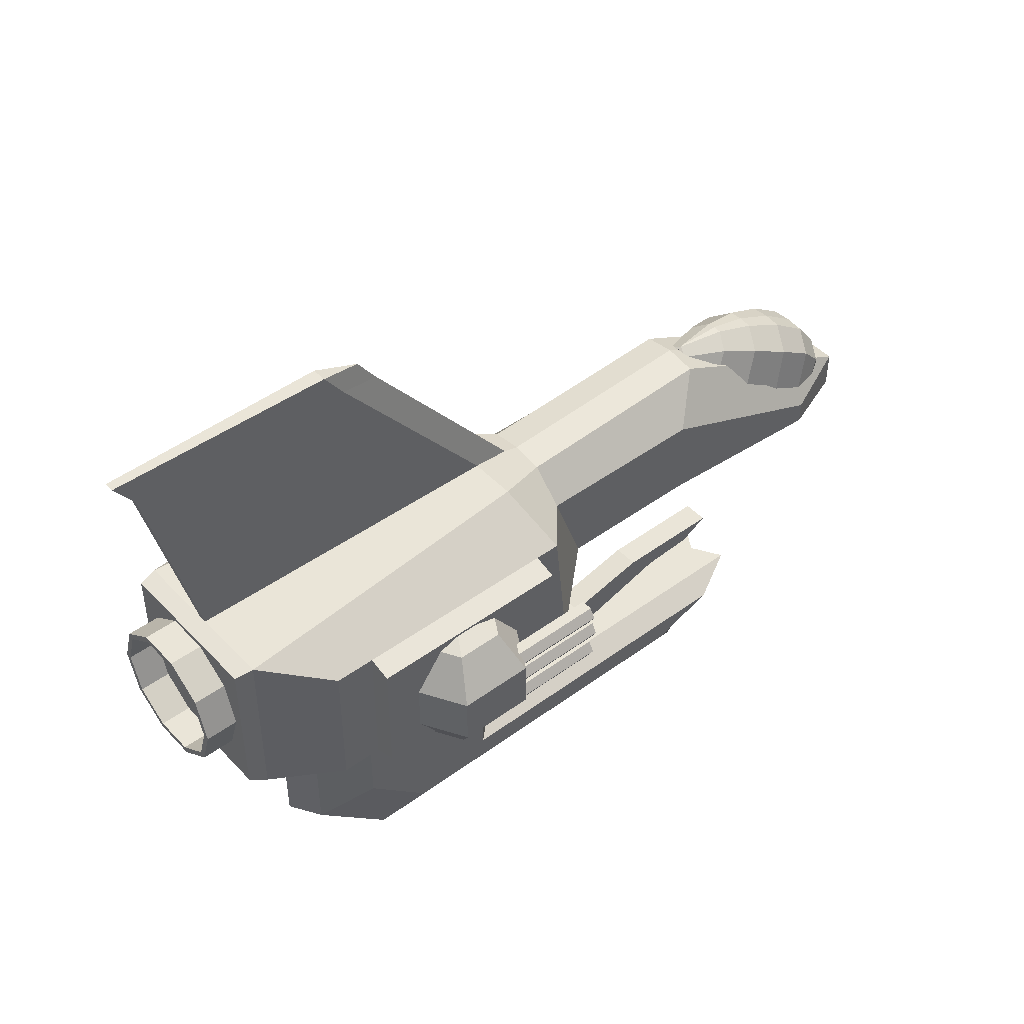
<metadata>
{"format":"obj","ext":"obj","renderer":"f3d","projection":"perspective","resolution":1024,"background":"white","views":[{"elev":45.5,"azim":-40.1,"up":"+Y"}]}
</metadata>
<code>
o Cube
v 0.1308 0.24 -0.1216
v 0.2761 -0.1241 -0.1216
v 0.1308 0.24 0
v 0.2761 -0.1241 0
v -0.5943 0.24 -0.1807
v -0.5943 -0.1241 -0.1807
v -0.5943 0.24 0
v -0.5943 -0.1241 0
v 0.2596 0.1958 -0.07022
v 0.344 -0.07291 -0.07022
v 0.2596 0.2069 0
v 0.344 -0.07291 0
v 0.7324 0.2204 -0.07022
v 0.7324 -0.07291 -0.07022
v 0.7324 0.2314 0
v 0.7324 -0.07291 0
v 1.238 -0.02694 -0.07022
v 1.238 -0.1131 -0.07022
v 1.238 -0.02694 0
v 1.238 -0.1131 0
v -0.4006 -0.2634 -0.06891
v -0.4427 -0.2634 0
v 0.1108 -0.2634 -0.06891
v 0.1371 -0.2634 0
v -0.4006 -0.5359 -0.06891
v -0.4427 -0.5359 0
v 0.1108 -0.5359 -0.06891
v 0.1371 -0.5359 0
v -0.224 -0.7104 -0.06891
v -0.2662 -0.7104 0
v 0.1108 -0.7104 -0.06891
v 0.06865 -0.7104 0
v 0.865 -0.5359 0
v 0.9072 -0.5359 -0.06891
v 0.6827 -0.7104 0
v 0.7249 -0.7104 -0.06891
v 0.1885 -0.1421 -0.2581
v -0.4418 -0.1421 -0.2581
v 0.1571 0.1586 -0.2581
v -0.4418 0.1586 -0.2581
v 0.2635 0.1202 -0.1364
v 0.3332 -0.06674 -0.1364
v 0.6541 0.1202 -0.1364
v 0.6541 -0.06674 -0.1364
v 1.071 -0.04904 -0.1364
v 1.071 -0.09993 -0.1364
v 0.05199 -0.2571 -0.1199
v -0.2818 -0.2571 -0.1199
v 0.05199 -0.5721 -0.1199
v -0.2818 -0.4823 -0.1199
v 0.1406 -0.6264 -0.1199
v -0.136 -0.6264 -0.1199
v 0.6478 -0.6264 -0.1199
v 0.7985 -0.5721 -0.1199
v 0.1008 -0.1421 -0.2581
v -0.3544 -0.1421 -0.2581
v -0.3544 0.1586 -0.2581
v 0.1008 0.1586 -0.2581
v -0.05513 -0.2571 -0.1199
v -0.2142 -0.2571 -0.1199
v -0.05513 -0.3174 -0.1199
v -0.2158 -0.3147 -0.1199
v 0.1008 -0.1223 -0.3084
v -0.3544 -0.1223 -0.3084
v -0.3544 0.144 -0.3084
v 0.1008 0.144 -0.3084
v -0.05513 -0.2718 -0.1702
v -0.2142 -0.2718 -0.1702
v -0.05513 -0.2995 -0.1702
v -0.2158 -0.2969 -0.1702
v -0.6339 -0.09907 -0.1723
v -0.6339 -0.09907 0
v -0.6339 0.2334 0
v -0.6339 0.2334 -0.1723
v -0.7053 0.07719 -0.1522
v -0.6288 0.07719 -0.1522
v -0.7053 -0.01276 -0.123
v -0.6288 -0.01276 -0.123
v -0.7053 -0.06835 -0.04648
v -0.6288 -0.06835 -0.04648
v -0.7053 -0.06835 0
v -0.6288 -0.06835 0
v -0.05558 0.03139 -0.3871
v 1.078 -0.02962 -0.1128
v 0.7584 0.21 -0.02237
v -0.7053 0.2227 0
v -0.6288 0.2227 0
v -0.7053 0.2227 -0.04648
v -0.6288 0.2227 -0.04648
v -0.7053 0.1671 -0.123
v -0.6288 0.1671 -0.123
v -0.7053 0.07719 -0.1391
v -0.7053 -0.005031 -0.1124
v -0.7053 -0.05585 -0.04242
v -0.7053 -0.05585 0
v -0.7053 0.2102 0
v -0.7053 0.2102 -0.04242
v -0.7053 0.1594 -0.1124
v -0.6379 0.07719 -0.1391
v -0.6379 -0.005031 -0.1124
v -0.6379 -0.05585 -0.04242
v -0.6379 -0.05585 0
v -0.6379 -0.005031 0
v -0.6379 0.07719 0
v -0.6379 0.1594 0
v -0.6379 0.2102 0
v -0.6379 0.2102 -0.04242
v -0.6379 0.1594 -0.1124
v -0.5943 0.24 -0.009538
v 0.1308 0.24 -0.01532
v 0.2243 0.2159 0
v -0.2113 0.6624 0
v -0.7026 0.6624 0
v -0.2113 0.6624 -0.01655
v -0.1178 0.6384 0
v -0.7026 0.6624 -0.01077
v -0.2556 0.7228 0
v -0.7469 0.7228 0
v -0.2556 0.7228 -0.01655
v -0.1621 0.6988 0
v -0.7469 0.7228 -0.01077
v -0.08719 0.1233 -0.3498
v -0.05607 -0.06854 -0.4038
v -0.08719 -0.1544 -0.3498
v -0.03665 0.1233 -0.2625
v 0.02569 0.03753 -0.2626
v 0.02569 -0.06854 -0.2626
v -0.03665 -0.1544 -0.2625
v -0.1375 -0.1871 -0.2624
v -0.1375 0.1561 -0.2624
v -0.2384 0.1233 -0.2623
v -0.3008 0.03753 -0.2622
v -0.3008 -0.06854 -0.2622
v -0.2384 -0.1544 -0.2623
v -0.1881 0.1233 -0.3497
v -0.2193 0.03753 -0.4037
v -0.2193 -0.06854 -0.4037
v -0.1881 -0.1544 -0.3497
v -0.05607 0.03753 -0.4038
v 0.0956 -0.5216 0
v 0.0956 -0.4461 0
v 0.0956 -0.5216 -0.02882
v 0.0956 -0.4461 -0.02882
v 0.1712 -0.5216 0
v 0.1712 -0.4461 0
v 0.1712 -0.5216 -0.02882
v 0.1712 -0.4461 -0.02882
v 0.4343 -0.4461 -0.02882
v 0.4343 -0.5216 -0.02882
v 0.4343 -0.5216 0
v 0.4343 -0.4461 0
v 0.6239 -0.4028 -0.02882
v 0.6853 -0.4468 -0.02882
v 0.6853 -0.4468 0
v 0.6239 -0.4028 0
v 0.8679 -0.4021 -0.02882
v 0.8021 -0.4393 -0.02882
v 0.8021 -0.4393 0
v 0.8679 -0.4021 0
v 0.0956 -0.5216 0
v 0.0956 -0.4461 0
v 0.0956 -0.5216 -0.02882
v 0.0956 -0.4461 -0.02882
v 0.1712 -0.5216 0
v 0.1712 -0.4461 0
v 0.1712 -0.5216 -0.02882
v 0.1712 -0.4461 -0.02882
v 0.4343 -0.4461 -0.02882
v 0.4343 -0.5216 -0.02882
v 0.4343 -0.5216 0
v 0.4343 -0.4461 0
v 0.6239 -0.4028 -0.02882
v 0.6853 -0.4468 -0.02882
v 0.6853 -0.4468 0
v 0.6239 -0.4028 0
v 0.8679 -0.4021 -0.02882
v 0.8021 -0.4393 -0.02882
v 0.8021 -0.4393 0
v 0.8679 -0.4021 0
v 0.1051 -0.2907 -0.07056
v 0.2551 -0.2907 -0.07056
v 0.1051 -0.3634 -0.02857
v 0.2551 -0.3634 -0.02857
v 0.1051 -0.3634 0
v 0.2551 -0.3634 0
v 0.1565 0.03139 -0.3871
v 0.2551 -0.2907 0
v 0.1051 -0.218 0
v 0.2551 -0.218 0
v 0.1051 -0.218 -0.02857
v 0.2551 -0.218 -0.02857
v -0.05558 0.009461 -0.3745
v 0.1565 0.009461 -0.3745
v -0.05558 0.009461 -0.3492
v 0.1565 0.009461 -0.3492
v -0.05558 0.03139 -0.3365
v 0.1565 0.03139 -0.3365
v -0.05558 0.05331 -0.3492
v 0.1565 0.05331 -0.3492
v -0.05558 0.05331 -0.3745
v 0.1565 0.05331 -0.3745
v 0.859 0.1948 -0.05633
v 0.9411 0.1654 -0.08099
v 1.031 0.1206 -0.09427
v 1.116 0.06719 -0.09415
v 1.172 0.009393 -0.08184
v 1.208 -0.04528 -0.05779
v 0.7695 0.222 0
v 0.8782 0.2203 -0.01827
v 0.9661 0.1987 -0.03127
v 1.058 0.1567 -0.04046
v 1.141 0.1005 -0.04444
v 1.191 0.03489 -0.04378
v 1.219 -0.03305 0
v 0.7698 0.2242 0
v 0.8799 0.2217 0
v 0.9683 0.2007 0
v 1.061 0.1588 0
v 1.143 0.1025 0
v 1.193 0.03639 0
v 1.221 -0.02226 0
v 0.7273 0.1976 0
v 0.72 0.1536 0
v 0.7878 0.09125 0
v 0.8479 0.03029 0
v 0.9305 -0.02557 0
v 1.023 -0.06784 0
v 0.7196 0.1514 0
v 0.7871 0.08715 0
v 0.8462 0.02727 -0.02986
v 0.9286 -0.02894 -0.03893
v 1.021 -0.07096 -0.04303
v 0.7277 0.1661 -0.02201
v 0.8023 0.1137 -0.05566
v 0.867 0.03365 -0.08011
v 0.9511 -0.06352 -0.09333
v 1.042 -0.08239 -0.09328
v 1.115 -0.07171 -0.08117
v 1.212 -0.07699 0
v 0.7427 0.1879 -0.0301
v 0.83 0.1541 -0.07061
v 0.9032 0.08642 -0.09964
v 0.9903 -0.006402 -0.1145
v 1.143 -0.03133 -0.09611
v 1.192 -0.06732 -0.06551
v -0.04847 -0.02286 -0.3871
v 0.1636 -0.02286 -0.3871
v -0.04847 -0.04479 -0.3745
v 0.1636 -0.04479 -0.3745
v -0.04847 -0.04479 -0.3492
v 0.1636 -0.04479 -0.3492
v -0.04847 -0.02286 -0.3365
v 0.1636 -0.02286 -0.3365
v -0.04847 -0.00094 -0.3492
v 0.1636 -0.00094 -0.3492
v -0.04847 -0.00094 -0.3745
v 0.1636 -0.00094 -0.3745
v -0.05558 -0.08016 -0.3871
v 0.1565 -0.08016 -0.3871
v -0.05558 -0.1021 -0.3745
v 0.1565 -0.1021 -0.3745
v -0.05558 -0.1021 -0.3492
v 0.1565 -0.1021 -0.3492
v -0.05558 -0.08016 -0.3365
v 0.1565 -0.08016 -0.3365
v -0.05558 -0.05824 -0.3492
v 0.1565 -0.05824 -0.3492
v -0.05558 -0.05824 -0.3745
v 0.1565 -0.05824 -0.3745
v 0.1156 -0.1422 0
v 0.1156 -0.06661 -0.02882
v 0.1156 -0.1422 -0.02882
v 0.1912 -0.06661 0
v 0.1912 -0.1422 0
v 0.1912 -0.06661 -0.02882
v 0.1912 -0.1422 -0.02882
v 0.4543 -0.1422 -0.02882
v 0.4543 -0.06661 -0.02882
v 0.4543 -0.06661 0
v 0.4543 -0.1422 0
v 0.6439 -0.1855 -0.02882
v 0.7053 -0.1414 -0.02882
v 0.7053 -0.1414 0
v 0.6439 -0.1855 0
v 0.888 -0.1861 -0.02882
v 0.8222 -0.1489 -0.02882
v 0.8222 -0.1489 0
v 0.888 -0.1861 0
v 0.1308 0.24 0.1216
v 0.2761 -0.1241 0.1216
v -0.5943 0.24 0.1807
v -0.5943 -0.1241 0.1807
v 0.2596 0.1958 0.07022
v 0.344 -0.07291 0.07022
v 0.7324 0.2204 0.07022
v 0.7324 -0.07291 0.07022
v 1.238 -0.02694 0.07022
v 1.238 -0.1131 0.07022
v -0.4006 -0.2634 0.06891
v 0.1108 -0.2634 0.06891
v -0.4006 -0.5359 0.06891
v 0.1108 -0.5359 0.06891
v -0.224 -0.7104 0.06891
v 0.1108 -0.7104 0.06891
v 0.9072 -0.5359 0.06891
v 0.7249 -0.7104 0.06891
v 0.1885 -0.1421 0.2581
v -0.4418 -0.1421 0.2581
v 0.1571 0.1586 0.2581
v -0.4418 0.1586 0.2581
v 0.2635 0.1202 0.1364
v 0.3332 -0.06674 0.1364
v 0.6541 0.1202 0.1364
v 0.6541 -0.06674 0.1364
v 1.071 -0.04904 0.1364
v 1.071 -0.09993 0.1364
v 0.05199 -0.2571 0.1199
v -0.2818 -0.2571 0.1199
v 0.05199 -0.5721 0.1199
v -0.2818 -0.4823 0.1199
v 0.1406 -0.6264 0.1199
v -0.136 -0.6264 0.1199
v 0.6478 -0.6264 0.1199
v 0.7985 -0.5721 0.1199
v 0.1008 -0.1421 0.2581
v -0.3544 -0.1421 0.2581
v -0.3544 0.1586 0.2581
v 0.1008 0.1586 0.2581
v -0.05513 -0.2571 0.1199
v -0.2142 -0.2571 0.1199
v -0.05513 -0.3174 0.1199
v -0.2158 -0.3147 0.1199
v 0.1008 -0.1223 0.3084
v -0.3544 -0.1223 0.3084
v -0.3544 0.144 0.3084
v 0.1008 0.144 0.3084
v -0.05513 -0.2718 0.1702
v -0.2142 -0.2718 0.1702
v -0.05513 -0.2995 0.1702
v -0.2158 -0.2969 0.1702
v -0.6339 -0.09907 0.1723
v -0.6339 0.2334 0.1723
v -0.7053 0.07719 0.1522
v -0.6288 0.07719 0.1522
v -0.7053 -0.01276 0.123
v -0.6288 -0.01276 0.123
v -0.7053 -0.06835 0.04648
v -0.6288 -0.06835 0.04648
v -0.05558 0.03139 0.3871
v 1.078 -0.02962 0.1128
v 0.7584 0.21 0.02237
v -0.7053 0.2227 0.04648
v -0.6288 0.2227 0.04648
v -0.7053 0.1671 0.123
v -0.6288 0.1671 0.123
v -0.7053 0.07719 0.1391
v -0.7053 -0.005031 0.1124
v -0.7053 -0.05585 0.04242
v -0.7053 0.2102 0.04242
v -0.7053 0.1594 0.1124
v -0.6379 0.07719 0.1391
v -0.6379 -0.005031 0.1124
v -0.6379 -0.05585 0.04242
v -0.6379 0.2102 0.04242
v -0.6379 0.1594 0.1124
v -0.5943 0.24 0.009538
v 0.1308 0.24 0.01532
v -0.2113 0.6624 0.01655
v -0.7026 0.6624 0.01077
v -0.2556 0.7228 0.01655
v -0.7469 0.7228 0.01077
v -0.08719 0.1233 0.3498
v -0.05607 -0.06854 0.4038
v -0.08719 -0.1544 0.3498
v -0.03665 0.1233 0.2625
v 0.02569 0.03753 0.2626
v 0.02569 -0.06854 0.2626
v -0.03665 -0.1544 0.2625
v -0.1375 -0.1871 0.2624
v -0.1375 0.1561 0.2624
v -0.2384 0.1233 0.2623
v -0.3008 0.03753 0.2622
v -0.3008 -0.06854 0.2622
v -0.2384 -0.1544 0.2623
v -0.1881 0.1233 0.3497
v -0.2193 0.03753 0.4037
v -0.2193 -0.06854 0.4037
v -0.1881 -0.1544 0.3497
v -0.05607 0.03753 0.4038
v 0.0956 -0.5216 0.02882
v 0.0956 -0.4461 0.02882
v 0.1712 -0.5216 0.02882
v 0.1712 -0.4461 0.02882
v 0.4343 -0.4461 0.02882
v 0.4343 -0.5216 0.02882
v 0.6239 -0.4028 0.02882
v 0.6853 -0.4468 0.02882
v 0.8679 -0.4021 0.02882
v 0.8021 -0.4393 0.02882
v 0.0956 -0.5216 0.02882
v 0.0956 -0.4461 0.02882
v 0.1712 -0.5216 0.02882
v 0.1712 -0.4461 0.02882
v 0.4343 -0.4461 0.02882
v 0.4343 -0.5216 0.02882
v 0.6239 -0.4028 0.02882
v 0.6853 -0.4468 0.02882
v 0.8679 -0.4021 0.02882
v 0.8021 -0.4393 0.02882
v 0.1051 -0.2907 0.07056
v 0.2551 -0.2907 0.07056
v 0.1051 -0.3634 0.02857
v 0.2551 -0.3634 0.02857
v 0.1565 0.03139 0.3871
v 0.1051 -0.218 0.02857
v 0.2551 -0.218 0.02857
v -0.05558 0.009461 0.3745
v 0.1565 0.009461 0.3745
v -0.05558 0.009461 0.3492
v 0.1565 0.009461 0.3492
v -0.05558 0.03139 0.3365
v 0.1565 0.03139 0.3365
v -0.05558 0.05331 0.3492
v 0.1565 0.05331 0.3492
v -0.05558 0.05331 0.3745
v 0.1565 0.05331 0.3745
v 0.859 0.1948 0.05633
v 0.9411 0.1654 0.08099
v 1.031 0.1206 0.09427
v 1.116 0.06719 0.09415
v 1.172 0.009393 0.08184
v 1.208 -0.04528 0.05779
v 0.8782 0.2203 0.01827
v 0.9661 0.1987 0.03127
v 1.058 0.1567 0.04046
v 1.141 0.1005 0.04444
v 1.191 0.03489 0.04378
v 0.8462 0.02727 0.02986
v 0.9286 -0.02894 0.03893
v 1.021 -0.07096 0.04303
v 0.7277 0.1661 0.02201
v 0.8023 0.1137 0.05566
v 0.867 0.03365 0.08011
v 0.9511 -0.06352 0.09333
v 1.042 -0.08239 0.09328
v 1.115 -0.07171 0.08117
v 0.7427 0.1879 0.0301
v 0.83 0.1541 0.07061
v 0.9032 0.08642 0.09964
v 0.9903 -0.006402 0.1145
v 1.143 -0.03133 0.09611
v 1.192 -0.06732 0.06551
v -0.04847 -0.02286 0.3871
v 0.1636 -0.02286 0.3871
v -0.04847 -0.04479 0.3745
v 0.1636 -0.04479 0.3745
v -0.04847 -0.04479 0.3492
v 0.1636 -0.04479 0.3492
v -0.04847 -0.02286 0.3365
v 0.1636 -0.02286 0.3365
v -0.04847 -0.00094 0.3492
v 0.1636 -0.00094 0.3492
v -0.04847 -0.00094 0.3745
v 0.1636 -0.00094 0.3745
v -0.05558 -0.08016 0.3871
v 0.1565 -0.08016 0.3871
v -0.05558 -0.1021 0.3745
v 0.1565 -0.1021 0.3745
v -0.05558 -0.1021 0.3492
v 0.1565 -0.1021 0.3492
v -0.05558 -0.08016 0.3365
v 0.1565 -0.08016 0.3365
v -0.05558 -0.05824 0.3492
v 0.1565 -0.05824 0.3492
v -0.05558 -0.05824 0.3745
v 0.1565 -0.05824 0.3745
v 0.1156 -0.06661 0.02882
v 0.1156 -0.1422 0.02882
v 0.1912 -0.06661 0.02882
v 0.1912 -0.1422 0.02882
v 0.4543 -0.1422 0.02882
v 0.4543 -0.06661 0.02882
v 0.6439 -0.1855 0.02882
v 0.7053 -0.1414 0.02882
v 0.888 -0.1861 0.02882
v 0.8222 -0.1489 0.02882
f 1 5 109 110
f 4 3 7 8
f 6 8 72 71
f 21 6 38 48
f 3 4 12 11 111
f 14 10 42 44
f 9 11 15 13
f 34 36 53 54
f 4 2 10 12
f 1 110 111 11 9
f 16 14 18 20
f 1 9 41 39
f 12 10 14 16
f 11 12 16 15
f 18 17 19 20
f 15 16 20 19
f 13 15 19 17
f 2 23 47 37
f 24 22 26 28
f 4 8 22 24
f 8 6 21 22
f 2 4 24 23
f 27 28 33 34
f 22 21 25 26
f 23 24 28 27
f 9 13 43 41
f 29 31 32 30
f 5 1 39 58 57 40
f 28 26 30 32
f 26 25 29 30
f 34 33 35 36
f 28 32 35 33
f 18 14 44 46
f 32 31 36 35
f 38 56 60 48
f 38 40 57 56
f 37 39 41 42
f 42 41 43 44
f 44 43 45 46
f 48 60 62 61 59 47 49 50
f 50 49 51 52
f 51 49 54 53
f 10 2 37 42
f 6 5 40 38
f 13 17 45 43
f 25 21 48 50
f 27 34 54 49
f 17 18 46 45
f 29 25 50 52
f 23 27 49 47
f 36 31 51 53
f 31 29 52 51
f 68 64 63 67
f 57 58 66 65
f 59 55 37 47
f 60 56 64 68
f 55 58 39 37
f 56 57 65 64
f 64 65 66 63
f 67 69 70 68
f 62 60 68 70
f 59 61 69 67
f 58 55 63 66
f 55 59 67 63
f 61 62 70 69
f 72 73 74 71
f 7 109 5 74 73
f 5 6 71 74
f 8 7 73 72
f 75 76 78 77
f 77 78 80 79
f 79 80 82 81
f 86 87 89 88
f 205 204 211 212
f 88 89 91 90
f 90 91 76 75
f 92 93 100 99
f 75 77 93 92
f 77 79 94 93
f 90 75 92 98
f 88 90 98 97
f 99 100 101 102 103 104 105 106 107 108
f 96 97 107 106
f 93 94 101 100
f 97 98 108 107
f 94 95 102 101
f 98 92 99 108
f 81 95 94 79
f 88 97 96 86
f 115 114 119 120
f 7 3 112 113
f 110 109 116 114
f 113 112 117 118
f 3 111 115 112
f 111 110 114 115
f 109 7 113 116
f 119 121 118 117
f 120 119 117
f 116 113 118 121
f 114 116 121 119
f 112 115 120 117
f 122 130 125
f 124 123 127 128
f 139 122 125 126
f 129 124 128
f 123 139 126 127
f 129 134 138
f 133 132 136 137
f 131 130 135
f 134 133 137 138
f 132 131 135 136
f 129 138 124
f 137 136 139 123
f 135 130 122
f 138 137 123 124
f 136 135 122 139
f 140 141 143 142
f 142 143 147 146
f 145 144 150 151
f 144 145 141 140
f 142 146 144 140
f 147 143 141 145
f 150 149 153 154
f 144 146 149 150
f 147 145 151 148
f 146 147 148 149
f 152 155 159 156
f 148 151 155 152
f 149 148 152 153
f 151 150 154 155
f 157 156 159 158
f 153 152 156 157
f 155 154 158 159
f 154 153 157 158
f 160 161 163 162
f 162 163 167 166
f 165 164 170 171
f 164 165 161 160
f 162 166 164 160
f 167 163 161 165
f 170 169 173 174
f 164 166 169 170
f 167 165 171 168
f 166 167 168 169
f 172 175 179 176
f 168 171 175 172
f 169 168 172 173
f 171 170 174 175
f 177 176 179 178
f 173 172 176 177
f 175 174 178 179
f 174 173 177 178
f 180 181 183 182
f 182 183 185 184
f 183 181 191 189 187 185
f 188 189 191 190
f 190 191 181 180
f 245 244 206 207
f 83 186 193 192
f 203 202 209 210
f 241 240 85 202
f 192 193 195 194
f 240 222 85
f 243 242 203 204
f 194 195 197 196
f 242 241 202 203
f 244 84 205 206
f 196 197 199 198
f 193 186 201 199 197 195
f 239 245 207
f 198 199 201 200
f 207 206 213 214
f 84 243 204 205
f 200 201 186 83
f 83 192 194 196 198 200
f 85 222 208
f 239 207 214
f 206 205 212 213
f 204 203 210 211
f 202 85 208 209
f 212 211 218 219
f 210 209 216 217
f 208 222 215
f 239 214 221
f 213 212 219 220
f 211 210 217 218
f 209 208 215 216
f 214 213 220 221
f 226 225 230 231
f 224 223 228 229
f 227 226 231 232
f 225 224 229 230
f 223 222 228
f 229 228 233 234
f 232 231 236 237
f 230 229 234 235
f 228 222 233
f 231 230 235 236
f 237 236 243 84
f 235 234 241 242
f 233 222 240
f 238 237 84 244
f 236 235 242 243
f 234 233 240 241
f 246 247 249 248
f 248 249 251 250
f 250 251 253 252
f 252 253 255 254
f 249 247 257 255 253 251
f 254 255 257 256
f 256 257 247 246
f 258 259 261 260
f 260 261 263 262
f 262 263 265 264
f 264 265 267 266
f 261 259 269 267 265 263
f 266 267 269 268
f 268 269 259 258
f 271 272 276 275
f 276 272 270 274
f 279 278 282 283
f 273 275 278 279
f 276 274 280 277
f 275 276 277 278
f 281 284 288 285
f 277 280 284 281
f 278 277 281 282
f 286 285 288 287
f 282 281 285 286
f 283 282 286 287
f 289 367 366 291
f 292 341 72 8
f 299 318 308 292
f 296 314 312 294
f 293 295 15 11
f 305 324 323 306
f 4 12 294 290
f 289 293 11 111 367
f 16 20 298 296
f 289 309 311 293
f 12 16 296 294
f 298 20 19 297
f 295 297 19 15
f 290 307 317 300
f 8 22 299 292
f 290 300 24 4
f 302 305 33 28
f 22 26 301 299
f 300 302 28 24
f 293 311 313 295
f 303 30 32 304
f 291 310 327 328 309 289
f 26 30 303 301
f 305 306 35 33
f 298 316 314 296
f 32 35 306 304
f 308 318 330 326
f 308 326 327 310
f 307 312 311 309
f 312 314 313 311
f 314 316 315 313
f 318 320 319 317 329 331 332 330
f 320 322 321 319
f 321 323 324 319
f 294 312 307 290
f 292 308 310 291
f 295 313 315 297
f 301 320 318 299
f 302 319 324 305
f 297 315 316 298
f 303 322 320 301
f 300 317 319 302
f 306 323 321 304
f 304 321 322 303
f 338 337 333 334
f 327 335 336 328
f 329 317 307 325
f 330 338 334 326
f 325 307 309 328
f 326 334 335 327
f 334 333 336 335
f 337 338 340 339
f 332 340 338 330
f 329 337 339 331
f 328 336 333 325
f 325 333 337 329
f 331 339 340 332
f 72 341 342 73
f 7 73 342 291 366
f 291 342 341 292
f 343 345 346 344
f 345 347 348 346
f 347 81 82 348
f 86 352 353 87
f 430 436 435 429
f 352 354 355 353
f 354 343 344 355
f 356 361 362 357
f 343 356 357 345
f 345 357 358 347
f 354 360 356 343
f 352 359 360 354
f 361 365 364 106 105 104 103 102 363 362
f 96 106 364 359
f 357 362 363 358
f 359 364 365 360
f 358 363 102 95
f 360 365 361 356
f 81 347 358 95
f 352 86 96 359
f 115 120 370 368
f 367 368 369 366
f 111 115 368 367
f 366 369 113 7
f 370 117 118 371
f 120 117 370
f 369 371 118 113
f 368 370 371 369
f 372 375 380
f 374 378 377 373
f 389 376 375 372
f 379 378 374
f 373 377 376 389
f 379 388 384
f 383 387 386 382
f 381 385 380
f 384 388 387 383
f 382 386 385 381
f 379 374 388
f 387 373 389 386
f 385 372 380
f 388 374 373 387
f 386 389 372 385
f 140 390 391 141
f 390 392 393 391
f 390 140 144 392
f 393 145 141 391
f 150 154 397 395
f 144 150 395 392
f 393 394 151 145
f 392 395 394 393
f 396 398 159 155
f 394 396 155 151
f 395 397 396 394
f 399 158 159 398
f 397 399 398 396
f 154 158 399 397
f 160 400 401 161
f 400 402 403 401
f 400 160 164 402
f 403 165 161 401
f 170 174 407 405
f 164 170 405 402
f 403 404 171 165
f 402 405 404 403
f 406 408 179 175
f 404 406 175 171
f 405 407 406 404
f 409 178 179 408
f 407 409 408 406
f 174 178 409 407
f 410 412 413 411
f 412 184 185 413
f 413 185 187 189 416 411
f 188 415 416 189
f 415 410 411 416
f 452 432 431 451
f 349 417 418 414
f 428 434 433 427
f 448 427 351 447
f 417 419 420 418
f 447 351 222
f 450 429 428 449
f 419 421 422 420
f 449 428 427 448
f 451 431 430 350
f 421 423 424 422
f 418 420 422 424 426 414
f 239 432 452
f 423 425 426 424
f 432 214 437 431
f 350 430 429 450
f 425 349 414 426
f 349 425 423 421 419 417
f 351 208 222
f 239 214 432
f 431 437 436 430
f 429 435 434 428
f 427 433 208 351
f 436 219 218 435
f 434 217 216 433
f 437 220 219 436
f 435 218 217 434
f 433 216 215 208
f 214 221 220 437
f 226 439 438 225
f 227 440 439 226
f 225 438 229 224
f 229 442 441 228
f 440 445 444 439
f 438 443 442 229
f 228 441 222
f 439 444 443 438
f 445 350 450 444
f 443 449 448 442
f 441 447 222
f 446 451 350 445
f 444 450 449 443
f 442 448 447 441
f 453 455 456 454
f 455 457 458 456
f 457 459 460 458
f 459 461 462 460
f 456 458 460 462 464 454
f 461 463 464 462
f 463 453 454 464
f 465 467 468 466
f 467 469 470 468
f 469 471 472 470
f 471 473 474 472
f 468 470 472 474 476 466
f 473 475 476 474
f 475 465 466 476
f 477 479 480 478
f 480 274 270 478
f 279 283 484 482
f 273 279 482 479
f 480 481 280 274
f 479 482 481 480
f 483 485 288 284
f 481 483 284 280
f 482 484 483 481
f 486 287 288 485
f 484 486 485 483
f 283 287 486 484

</code>
